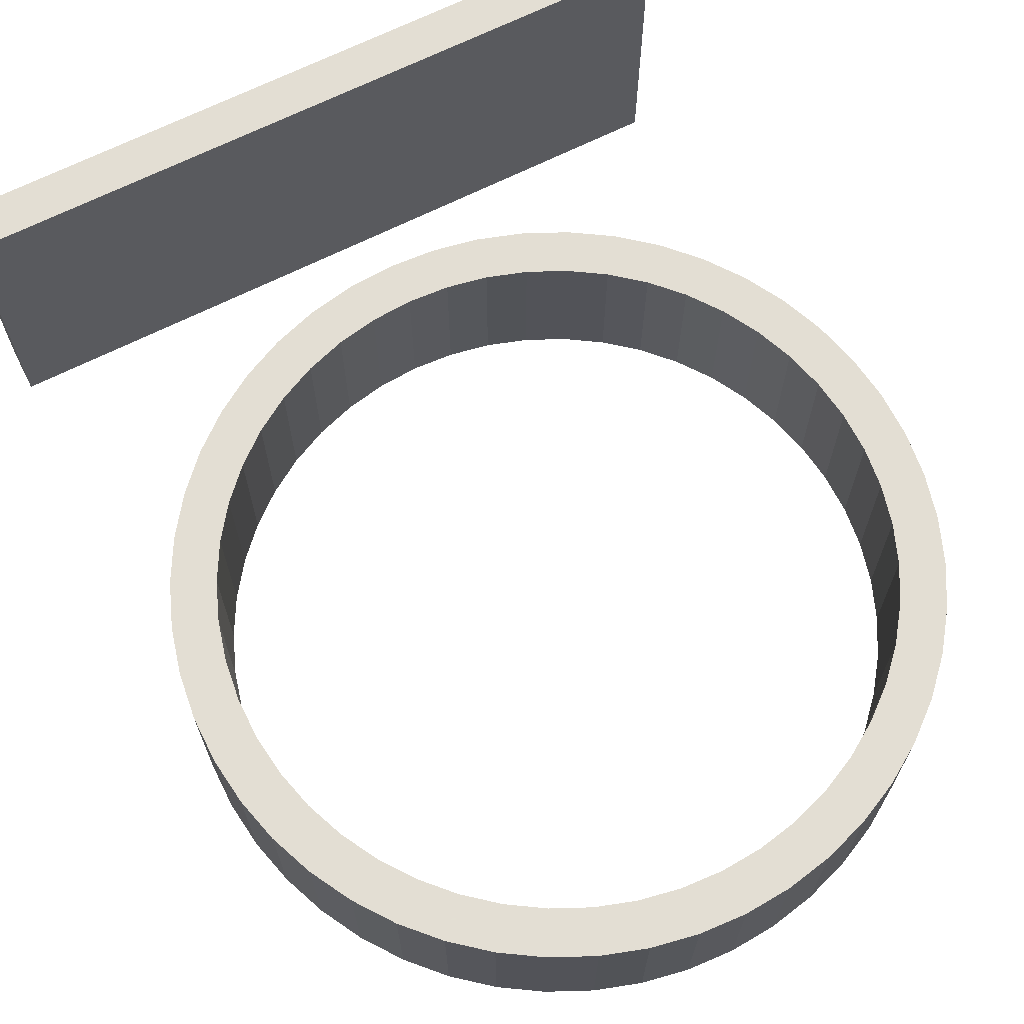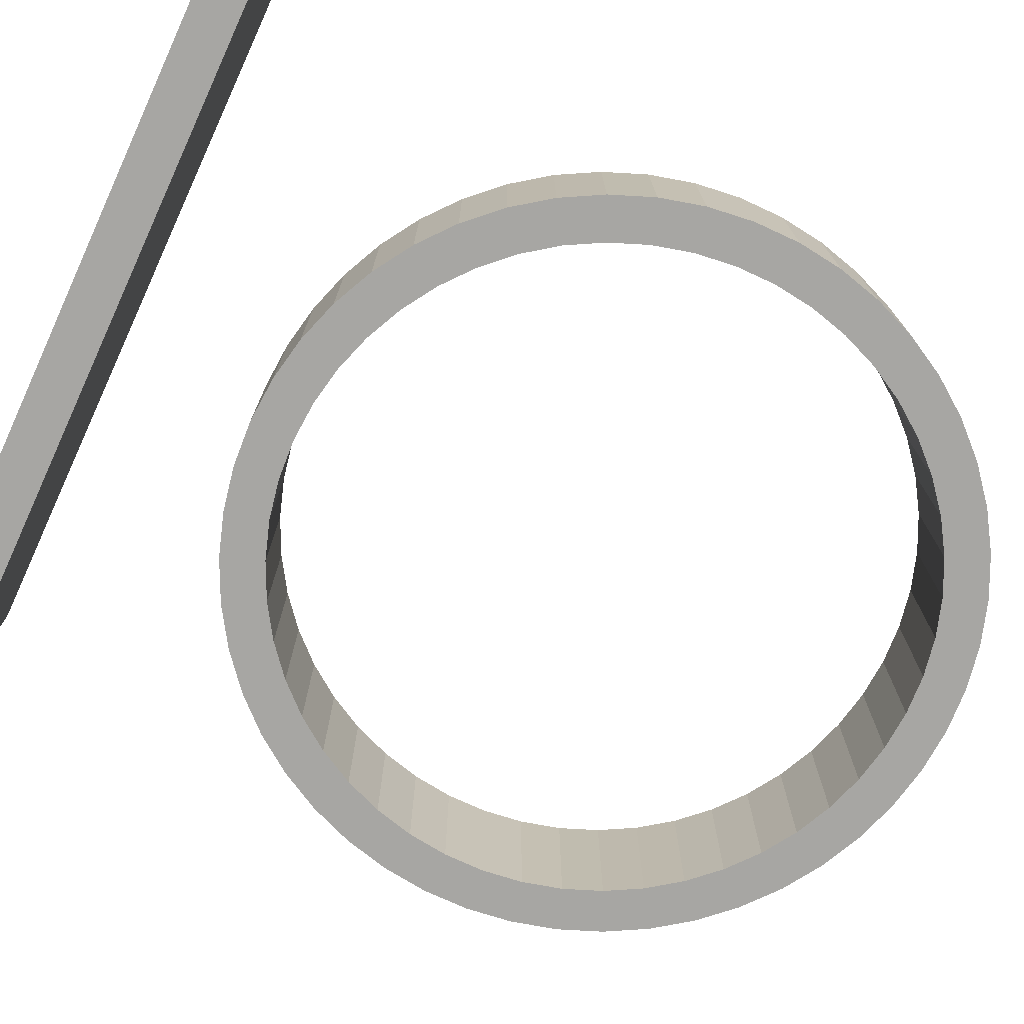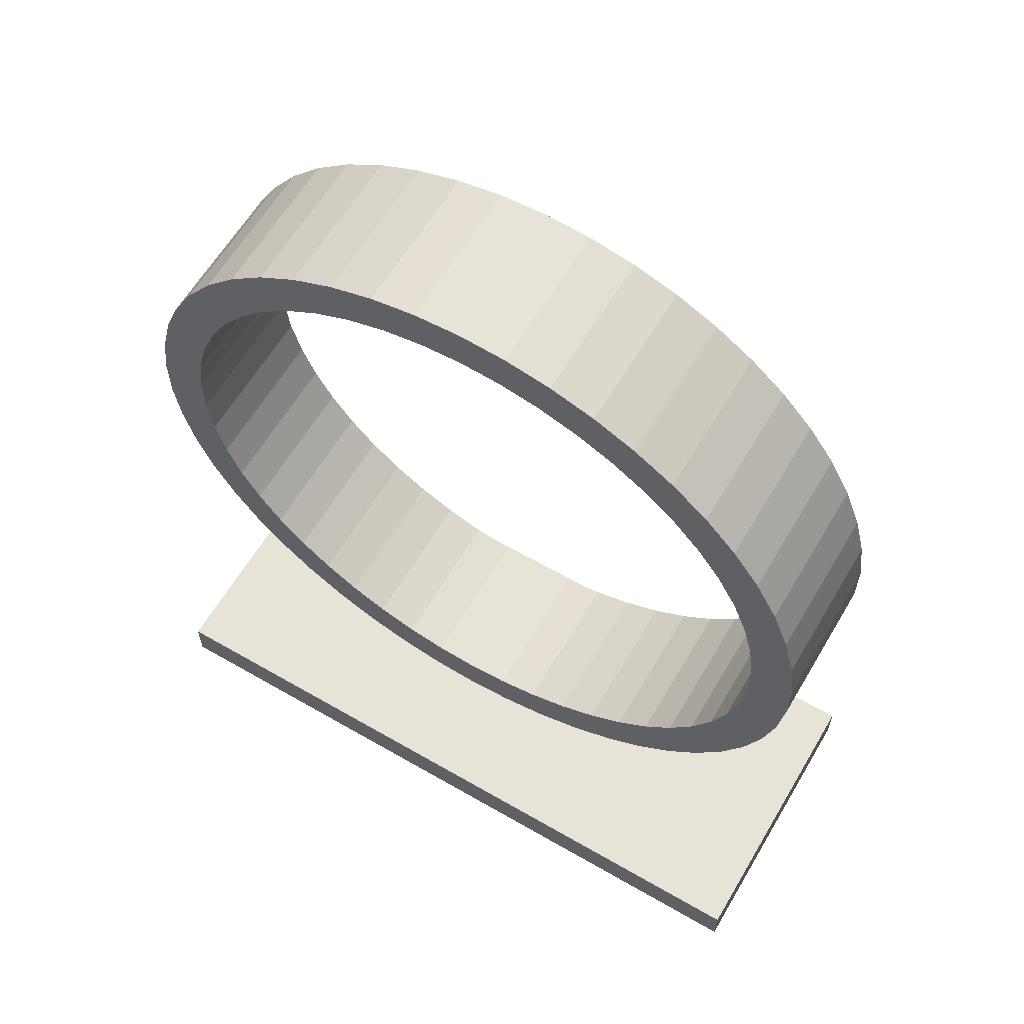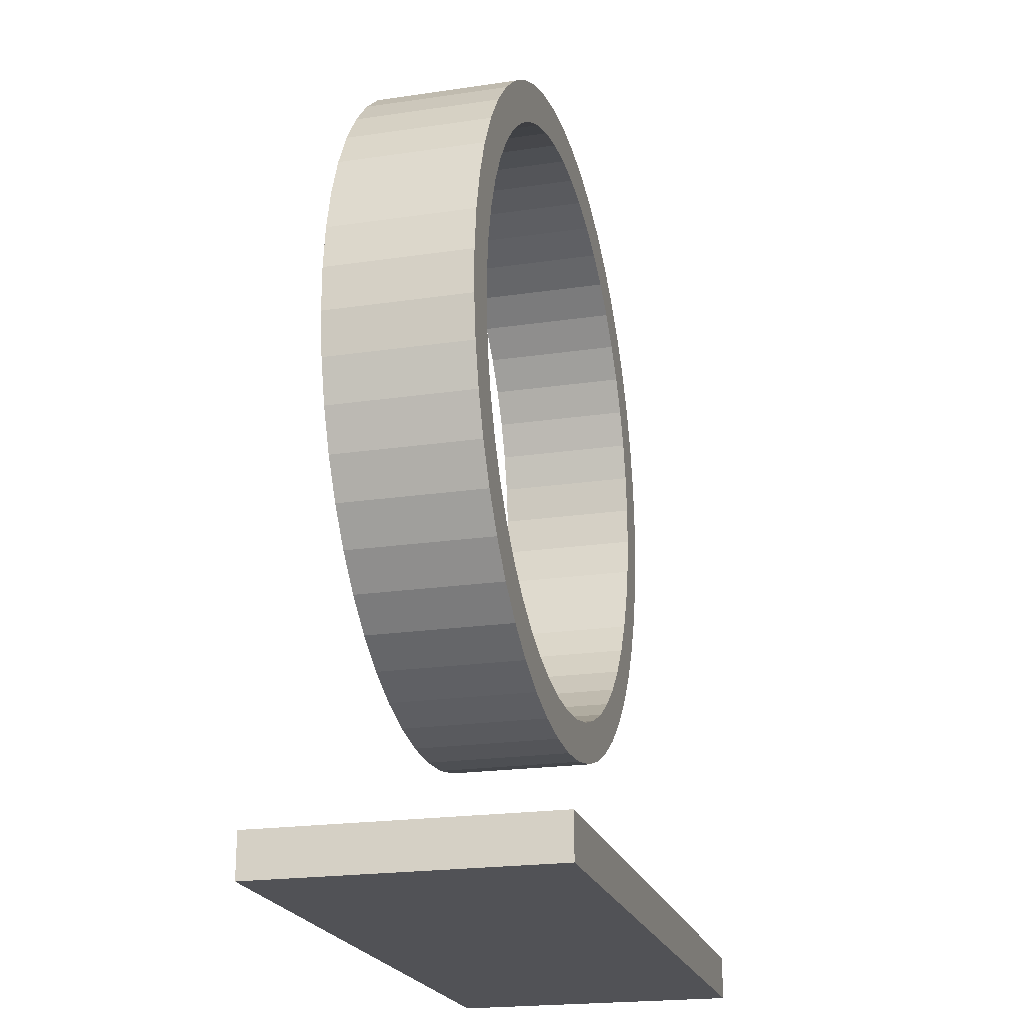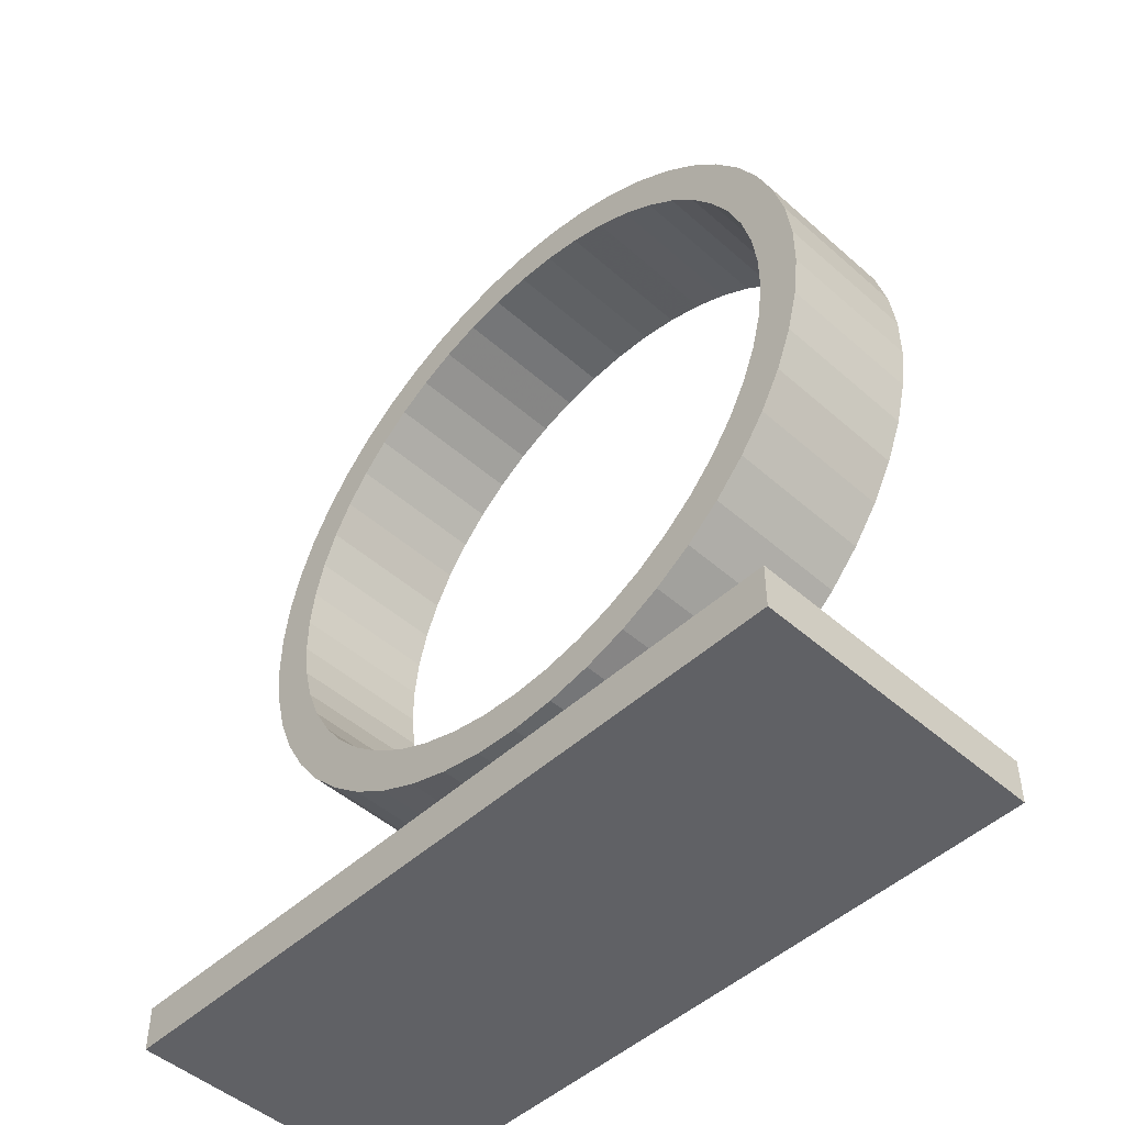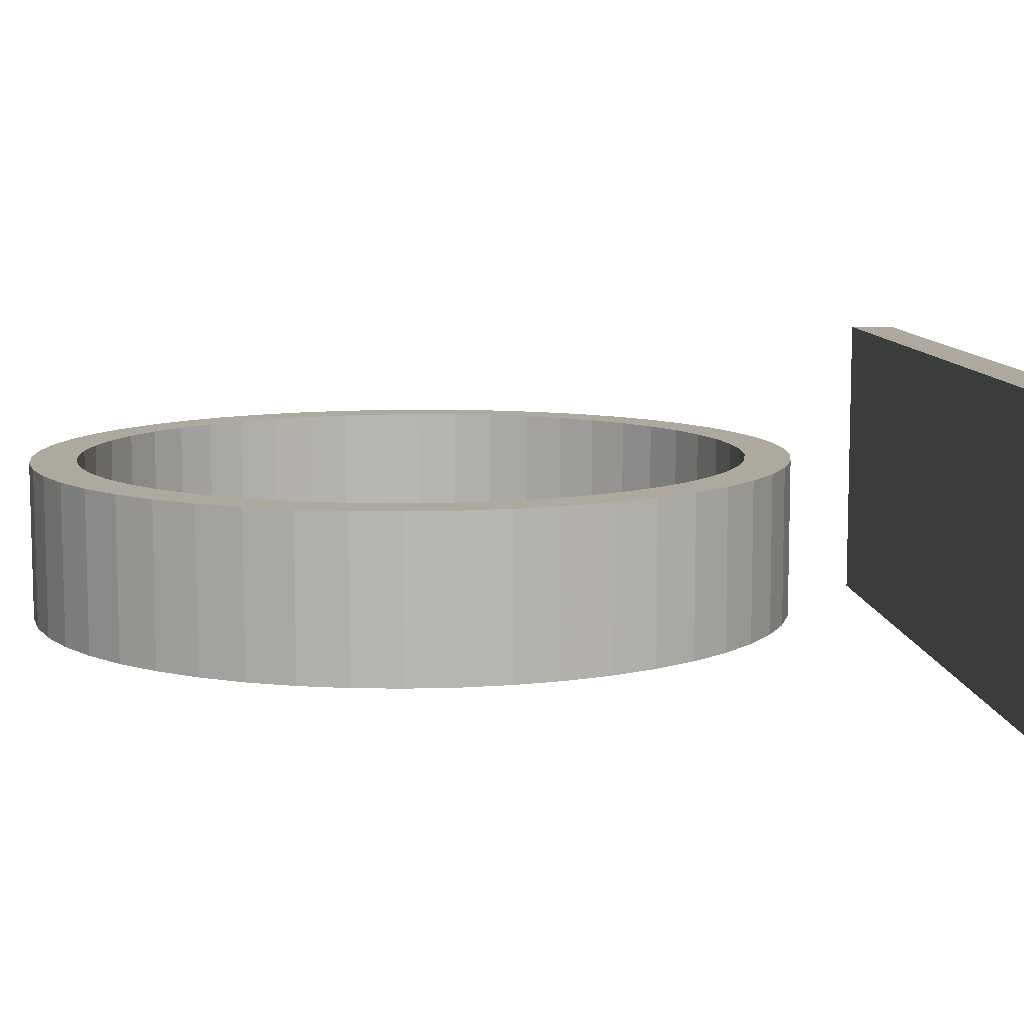
<metadata>
{"format":"obj","ext":"obj","renderer":"f3d","projection":"perspective","resolution":1024,"background":"white","views":[{"elev":67.2,"azim":153.2,"up":"+Z"},{"elev":-74.1,"azim":65.1,"up":"+Z"},{"elev":61.6,"azim":-149.5,"up":"+Y"},{"elev":-21.3,"azim":-75.3,"up":"+Y"},{"elev":-48.6,"azim":45.6,"up":"+Y"},{"elev":9.0,"azim":-94.8,"up":"+Z"}]}
</metadata>
<code>
o obj_0
v -23 		-26 		11
v -23 		-26 		-9
v -23 		-29 		-9
v -23 		-29 		11
v -13.26 		24.22 		-5
v -15.11 		22.24 		-5
v -11.17 		25.94 		-5
v -4.593 		-15.23 		-5
v 24.8 		16.07 		-5
v 24.8 		16.07 		5
v -8.887 		27.39 		-5
v 15.9 		-11.32 		5
v 15.9 		-11.32 		-5
v -12.9 		28.32 		5
v -3.862 		29.38 		5
v -1.202 		29.89 		5
v 4.202 		-12.89 		5
v 4.202 		-12.89 		-5
v 22.68 		4.46 		5
v 22.68 		4.46 		-5
v 22 		1.838 		-5
v -13.26 		-7.217 		-5
v -4.593 		32.23 		5
v 1.5 		-13.06 		-5
v -11.17 		-8.942 		-5
v -20.67 		-1.932 		5
v -19.19 		-4.628 		5
v -17.38 		-7.117 		5
v -6.437 		28.55 		-5
v -18.01 		-0.68 		5
v 1.5 		-13.06 		5
v -7.519 		-14.28 		-5
v -22.95 		6.962 		-5
v -22.95 		6.962 		5
v -22.95 		10.04 		5
v -22.95 		10.04 		-5
v -19.19 		21.63 		-5
v 26 		-29 		11
v 26 		-29 		-9
v 26 		-26 		-9
v 26 		-26 		11
v -20.67 		18.93 		-5
v -20.67 		18.93 		5
v -19.19 		21.63 		5
v 22 		1.838 		5
v 4.571 		-15.81 		-5
v 25.57 		13.09 		-5
v 25.57 		13.09 		5
v 4.571 		-15.81 		5
v 1.5 		-16 		5
v -19 		1.838 		5
v 1.5 		-16 		-5
v 4.571 		32.81 		-5
v 4.571 		32.81 		5
v -15.11 		-5.243 		-5
v 7.593 		-15.23 		-5
v 7.593 		-15.23 		5
v 10.52 		-14.28 		-5
v 1.5 		33 		-5
v 10.52 		-14.28 		5
v 1.5 		33 		5
v -10.3 		-12.97 		-5
v -12.9 		-11.32 		-5
v 13.3 		-12.97 		-5
v 13.3 		-12.97 		5
v -15.27 		-9.36 		-5
v 18.11 		22.24 		-5
v 18.11 		22.24 		5
v -16.7 		-3.052 		-5
v 24.8 		0.929 		-5
v 24.8 		0.929 		5
v 19.7 		20.05 		-5
v 19.7 		20.05 		5
v 25.57 		3.909 		-5
v 25.57 		3.909 		5
v 25.95 		6.962 		-5
v 25.95 		6.962 		5
v 21.01 		17.68 		-5
v 21.01 		17.68 		5
v -18.01 		-0.68 		-5
v 25.95 		10.04 		5
v 25.95 		10.04 		-5
v -1.202 		-12.89 		-5
v -1.202 		-12.89 		5
v -1.571 		32.81 		-5
v -1.571 		32.81 		5
v 18.27 		26.36 		-5
v 20.38 		24.12 		-5
v 22.19 		21.63 		-5
v 23.67 		18.93 		-5
v 23.67 		18.93 		5
v -15.11 		22.24 		5
v -3.862 		-12.38 		-5
v -3.862 		-12.38 		5
v -13.26 		24.22 		5
v -17.38 		-7.117 		-5
v 22.19 		21.63 		5
v 1.5 		30.06 		-5
v -19 		1.838 		-5
v -6.437 		-11.55 		-5
v -6.437 		-11.55 		5
v 20.38 		24.12 		5
v -11.17 		25.94 		5
v 4.202 		29.89 		-5
v -19.68 		4.46 		5
v -8.887 		-10.39 		-5
v -19.68 		4.46 		-5
v -8.887 		-10.39 		5
v 18.27 		26.36 		5
v 6.862 		29.38 		-5
v -8.887 		27.39 		5
v -20.02 		7.146 		5
v -20.02 		7.146 		-5
v 9.437 		28.55 		-5
v -6.437 		28.55 		5
v 1.5 		30.06 		5
v -20.02 		9.854 		5
v -20.02 		9.854 		-5
v -11.17 		-8.942 		5
v 4.202 		29.89 		5
v 11.89 		27.39 		-5
v -1.571 		-15.81 		-5
v -1.571 		-15.81 		5
v -19.68 		12.54 		5
v -19.68 		12.54 		-5
v 6.862 		29.38 		5
v 14.17 		25.94 		-5
v 9.437 		28.55 		5
v -21.8 		0.929 		-5
v -3.862 		29.38 		-5
v -21.8 		0.929 		5
v -13.26 		-7.217 		5
v 7.593 		32.23 		-5
v 11.89 		27.39 		5
v -15.27 		26.36 		-5
v -15.27 		26.36 		5
v 16.26 		24.22 		-5
v -4.593 		-15.23 		5
v 14.17 		25.94 		5
v -19 		15.16 		5
v -19 		15.16 		-5
v 10.52 		31.28 		-5
v 13.3 		29.97 		-5
v 15.9 		28.32 		-5
v -15.11 		-5.243 		5
v -22.57 		3.909 		-5
v -22.57 		3.909 		5
v 16.26 		24.22 		5
v -1.202 		29.89 		-5
v -7.519 		-14.28 		5
v 22 		15.16 		-5
v 7.593 		32.23 		5
v -12.9 		28.32 		-5
v 22.68 		12.54 		-5
v 23.02 		9.854 		-5
v 23.02 		7.146 		-5
v 15.9 		28.32 		5
v -19.19 		-4.628 		-5
v -20.67 		-1.932 		-5
v 13.3 		29.97 		5
v -15.27 		-9.36 		5
v -4.593 		32.23 		-5
v 10.52 		31.28 		5
v -12.9 		-11.32 		5
v -7.519 		31.28 		-5
v -7.519 		31.28 		5
v -10.3 		-12.97 		5
v 22 		15.16 		5
v -10.3 		29.97 		-5
v -10.3 		29.97 		5
v -21.8 		16.07 		-5
v -21.8 		16.07 		5
v 22.68 		12.54 		5
v -16.7 		-3.052 		5
v -22.57 		13.09 		-5
v -22.57 		13.09 		5
v 23.02 		9.854 		5
v -18.01 		17.68 		5
v -18.01 		17.68 		-5
v 23.02 		7.146 		5
v -16.7 		20.05 		5
v -16.7 		20.05 		-5
v 21.01 		-0.68 		-5
v 21.01 		-0.68 		5
v -17.38 		24.12 		-5
v -17.38 		24.12 		5
v 19.7 		-3.052 		-5
v 19.7 		-3.052 		5
v 18.11 		-5.243 		-5
v 18.11 		-5.243 		5
v 18.27 		-9.36 		-5
v 18.27 		-9.36 		5
v 20.38 		-7.117 		-5
v 20.38 		-7.117 		5
v 22.19 		-4.628 		-5
v 23.67 		-1.932 		-5
v 16.26 		-7.217 		-5
v 14.17 		-8.942 		-5
v 11.89 		-10.39 		-5
v 9.437 		-11.55 		-5
v 6.862 		-12.38 		-5
v 22.19 		-4.628 		5
v 23.67 		-1.932 		5
v 16.26 		-7.217 		5
v 14.17 		-8.942 		5
v 11.89 		-10.39 		5
v 9.437 		-11.55 		5
v 6.862 		-12.38 		5
g group_0_6267976
f 1 2 3
f 1 3 4
f 6 185 5
f 91 10 9
f 14 111 170
f 135 153 5
f 62 63 106
f 106 100 62
f 1 4 38
f 17 18 24
f 17 24 31
f 7 5 153
f 3 2 40
f 161 132 28
f 28 145 27
f 51 131 30
f 4 3 38
f 1 40 2
f 33 34 35
f 33 35 36
f 38 39 40
f 38 40 41
f 37 42 43
f 37 43 44
f 41 1 38
f 19 20 21
f 19 21 45
f 39 3 40
f 42 171 43
f 38 3 39
f 41 40 1
f 46 49 50
f 46 50 52
f 22 25 63
f 25 106 63
f 56 57 49
f 56 49 46
f 58 60 57
f 58 57 56
f 53 59 61
f 53 61 54
f 47 9 48
f 10 48 9
f 110 104 53
f 64 65 60
f 64 60 58
f 59 86 61
f 55 22 96
f 63 66 22
f 70 71 203
f 70 74 75
f 70 75 71
f 68 67 72
f 68 72 73
f 74 76 77
f 74 77 75
f 144 87 137
f 73 72 78
f 73 78 79
f 96 158 55
f 66 96 22
f 82 47 81
f 48 81 47
f 88 89 67
f 67 137 88
f 83 84 31
f 59 85 86
f 90 91 9
f 72 67 89
f 90 72 89
f 78 72 90
f 84 83 93
f 84 93 94
f 95 92 6
f 95 6 5
f 89 97 91
f 89 91 90
f 51 30 99
f 94 93 100
f 94 100 101
f 88 102 97
f 88 97 89
f 103 95 5
f 103 5 7
f 101 100 106
f 101 106 108
f 105 51 99
f 105 99 107
f 87 109 102
f 87 102 88
f 104 98 59
f 111 103 7
f 111 7 11
f 112 105 107
f 112 107 113
f 123 52 50
f 115 111 11
f 115 11 29
f 59 53 104
f 116 16 98
f 117 112 113
f 117 113 118
f 108 106 25
f 108 25 119
f 53 133 110
f 120 116 98
f 120 98 104
f 122 123 8
f 124 117 118
f 124 118 125
f 126 120 104
f 126 104 110
f 123 122 52
f 114 110 142
f 133 142 110
f 15 115 29
f 15 29 130
f 128 126 110
f 128 110 114
f 119 25 22
f 119 22 132
f 135 136 14
f 121 114 143
f 142 143 114
f 134 128 114
f 134 114 121
f 26 131 129
f 8 138 32
f 139 134 121
f 139 121 127
f 123 138 8
f 140 124 125
f 140 125 141
f 133 53 54
f 87 88 137
f 143 144 121
f 137 127 144
f 127 121 144
f 145 132 22
f 145 22 55
f 16 15 130
f 16 130 149
f 148 139 127
f 148 127 137
f 32 150 62
f 133 152 163
f 90 9 78
f 151 78 9
f 9 47 151
f 54 152 133
f 153 14 170
f 154 151 47
f 131 147 129
f 146 129 147
f 153 135 14
f 67 68 137
f 148 137 68
f 138 150 32
f 157 109 144
f 87 144 109
f 47 82 154
f 155 154 82
f 178 140 141
f 174 145 55
f 174 55 69
f 16 149 98
f 156 155 82
f 82 76 156
f 144 143 160
f 144 160 157
f 159 69 158
f 129 80 159
f 69 55 158
f 80 129 99
f 69 159 80
f 143 142 163
f 143 163 160
f 23 86 162
f 85 162 86
f 63 164 161
f 63 161 66
f 82 81 77
f 82 77 76
f 142 133 163
f 162 165 166
f 162 166 23
f 62 167 164
f 62 164 63
f 168 79 151
f 78 151 79
f 20 156 76
f 76 74 20
f 21 20 74
f 21 74 70
f 165 169 170
f 165 170 166
f 150 167 62
f 171 172 43
f 168 151 154
f 168 154 173
f 169 153 170
f 98 149 59
f 171 175 176
f 171 176 172
f 173 154 155
f 173 155 177
f 30 174 69
f 30 69 80
f 178 141 179
f 177 155 156
f 177 156 180
f 175 36 35
f 175 35 176
f 181 178 179
f 181 179 182
f 30 80 99
f 180 156 20
f 180 20 19
f 146 147 33
f 34 33 147
f 11 7 153
f 153 169 11
f 129 159 26
f 182 6 181
f 92 181 6
f 159 158 27
f 159 27 26
f 184 45 183
f 21 183 45
f 29 11 169
f 169 165 29
f 135 185 186
f 135 186 136
f 158 96 28
f 158 28 27
f 184 183 187
f 184 187 188
f 161 28 66
f 96 66 28
f 185 37 44
f 185 44 186
f 188 187 189
f 188 189 190
f 166 15 23
f 170 115 166
f 16 86 15
f 116 61 16
f 130 29 165
f 165 162 130
f 162 85 130
f 149 130 85
f 85 59 149
f 181 43 178
f 13 191 192
f 13 192 12
f 191 193 194
f 191 194 192
f 135 5 185
f 185 6 37
f 42 37 182
f 182 37 6
f 182 179 42
f 171 42 179
f 23 15 86
f 61 120 54
f 186 44 92
f 92 95 186
f 181 92 44
f 43 181 44
f 129 146 99
f 107 99 146
f 91 97 73
f 68 102 148
f 113 107 33
f 146 33 107
f 105 147 51
f 33 36 118
f 118 113 33
f 79 91 73
f 139 148 157
f 117 34 112
f 179 141 171
f 175 171 141
f 141 125 175
f 125 118 36
f 36 175 125
f 70 183 21
f 176 35 124
f 112 34 105
f 26 30 131
f 70 196 183
f 109 148 102
f 97 102 68
f 68 73 97
f 168 10 79
f 131 51 147
f 140 178 172
f 191 197 193
f 195 193 189
f 189 187 195
f 196 195 187
f 187 183 196
f 191 13 197
f 189 193 197
f 120 61 116
f 199 198 13
f 198 197 13
f 13 64 199
f 126 54 120
f 61 86 16
f 201 200 58
f 64 58 200
f 200 199 64
f 147 105 34
f 43 172 178
f 172 176 140
f 117 124 35
f 124 140 176
f 34 117 35
f 134 160 128
f 128 163 126
f 52 24 18
f 58 56 201
f 56 46 201
f 18 201 46
f 52 18 46
f 139 157 134
f 188 203 184
f 24 52 83
f 194 202 190
f 52 122 83
f 54 126 152
f 152 126 163
f 122 8 93
f 93 83 122
f 32 62 100
f 100 93 32
f 8 32 93
f 163 128 160
f 109 157 148
f 160 134 157
f 203 188 202
f 188 190 202
f 190 204 194
f 205 206 12
f 192 204 12
f 177 81 173
f 205 12 204
f 192 194 204
f 180 81 177
f 207 65 206
f 208 60 207
f 65 12 206
f 75 77 19
f 173 48 168
f 91 79 10
f 50 49 17
f 10 168 48
f 45 75 19
f 57 208 49
f 60 208 57
f 65 207 60
f 17 49 208
f 50 17 31
f 48 173 81
f 184 71 45
f 203 71 184
f 75 45 71
f 180 19 77
f 81 180 77
f 94 123 84
f 101 150 94
f 31 84 50
f 123 50 84
f 108 167 101
f 103 14 95
f 111 14 103
f 119 164 108
f 123 94 138
f 161 164 132
f 115 170 111
f 136 186 95
f 138 94 150
f 145 28 132
f 15 166 115
f 136 95 14
f 150 101 167
f 164 167 108
f 119 132 164
f 174 27 145
f 195 202 194
f 195 194 193
f 30 26 174
f 26 27 174
f 196 203 202
f 196 202 195
f 203 196 70
f 24 83 31
f 204 190 197
f 189 197 190
f 204 197 198
f 204 198 205
f 205 198 199
f 205 199 206
f 206 199 200
f 206 200 207
f 207 200 201
f 207 201 208
f 208 201 18
f 208 18 17
f 65 64 12
f 13 12 64

</code>
